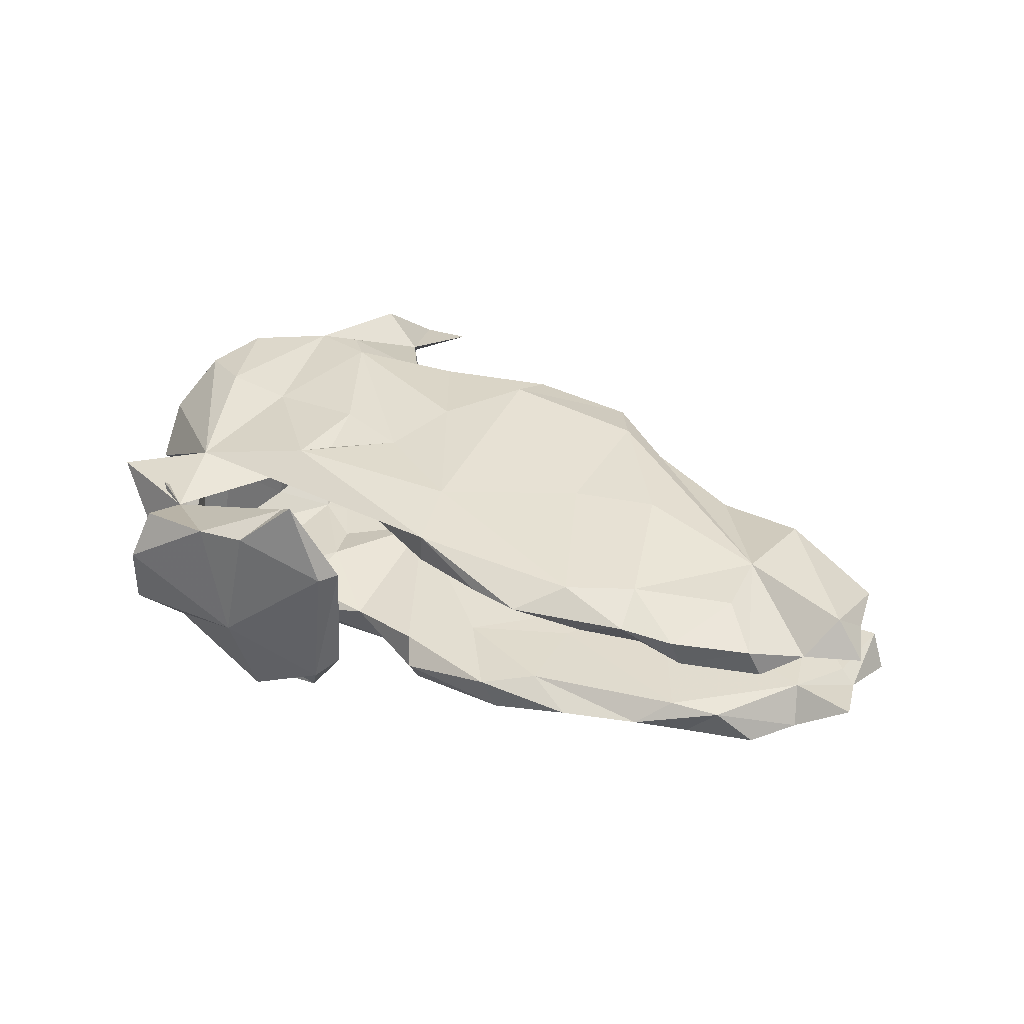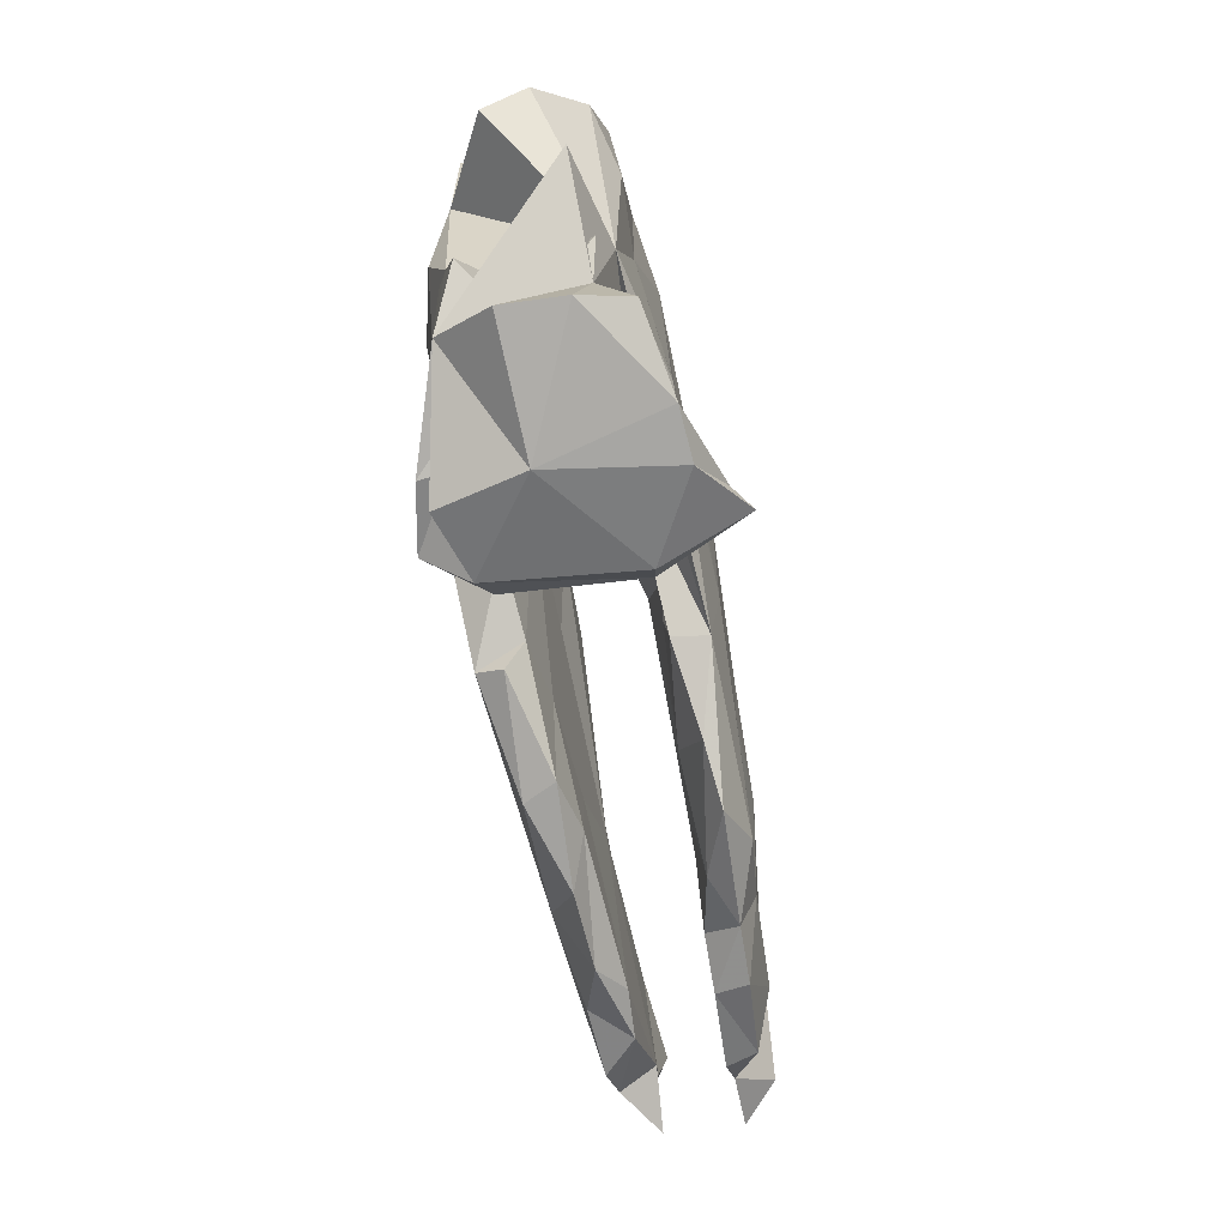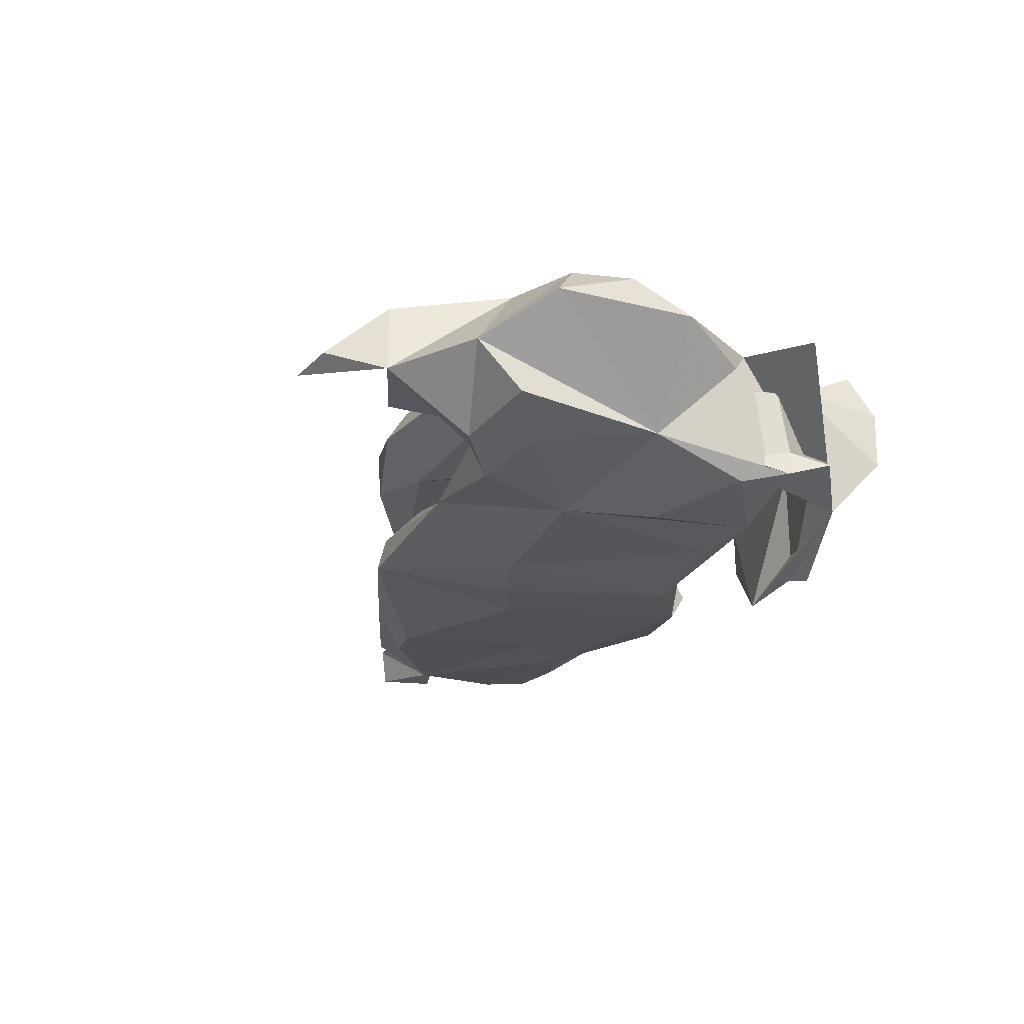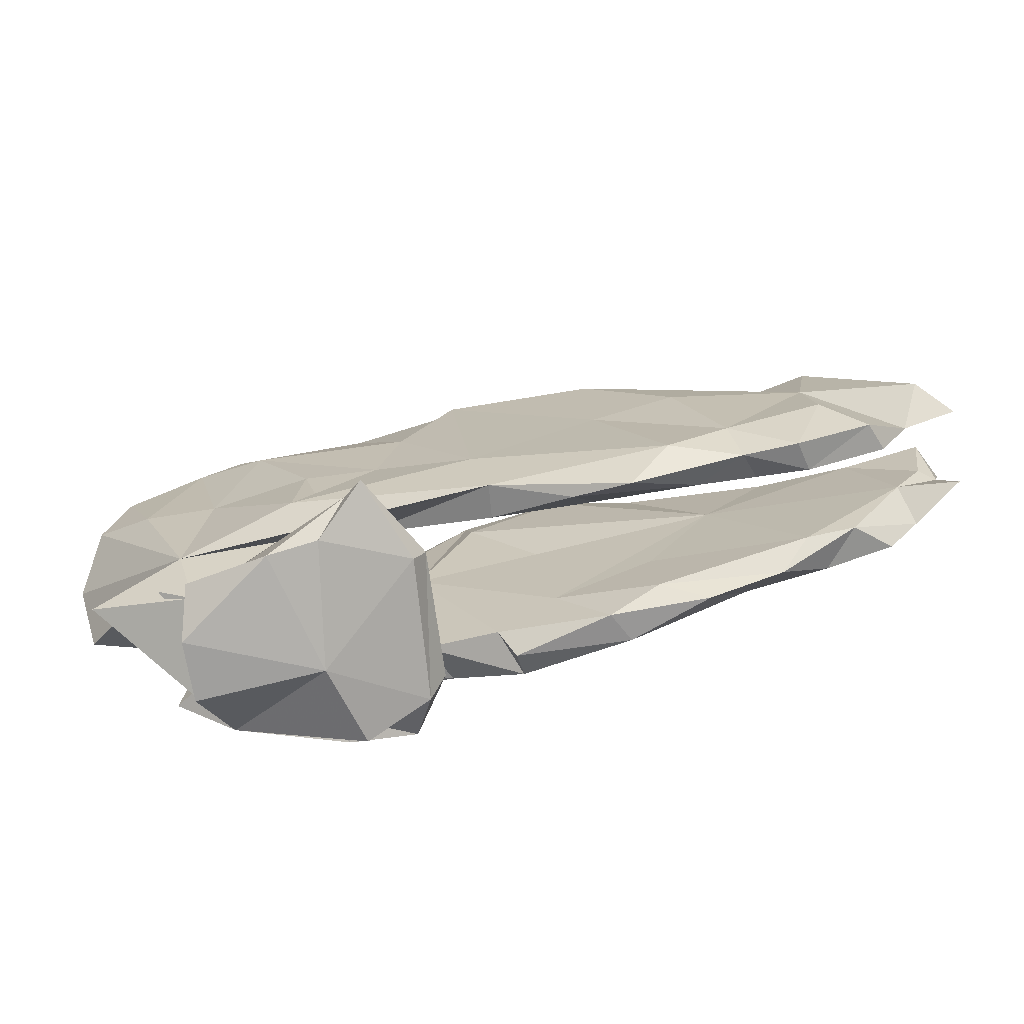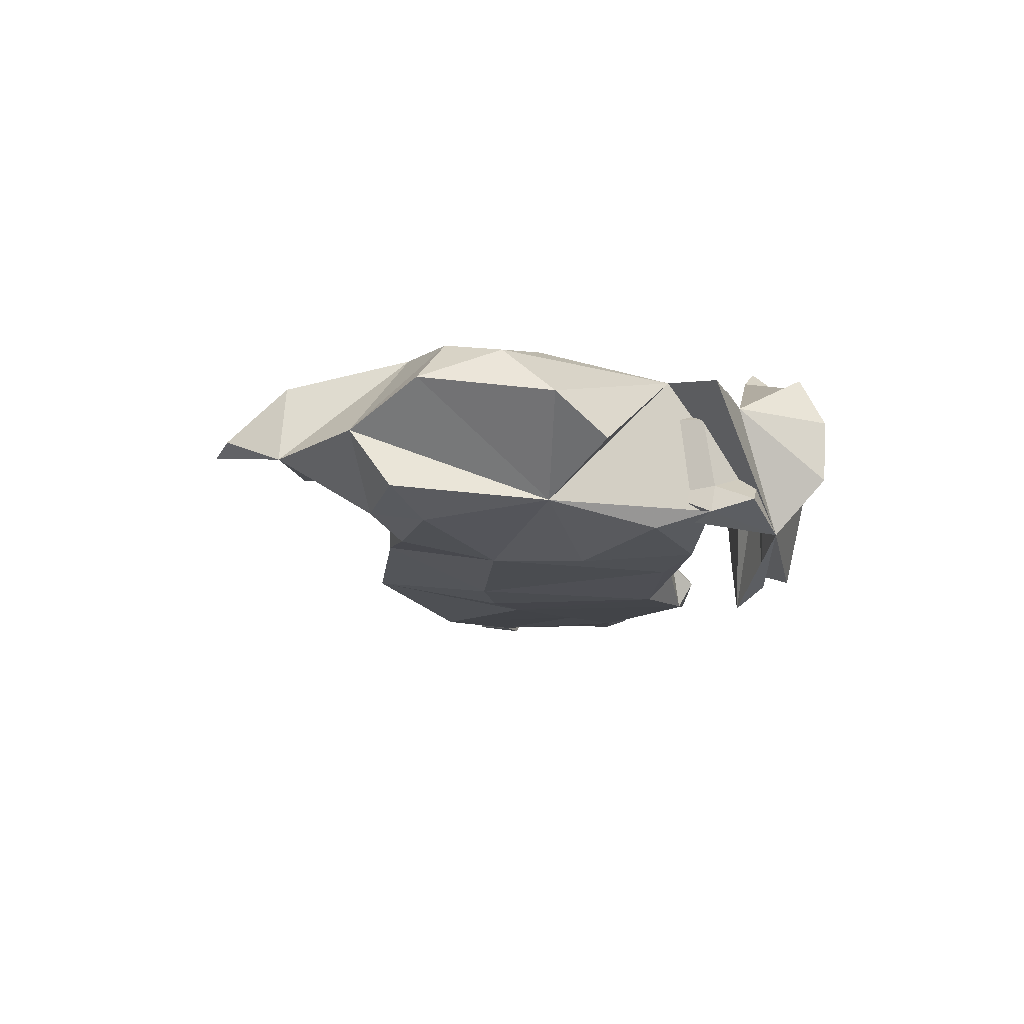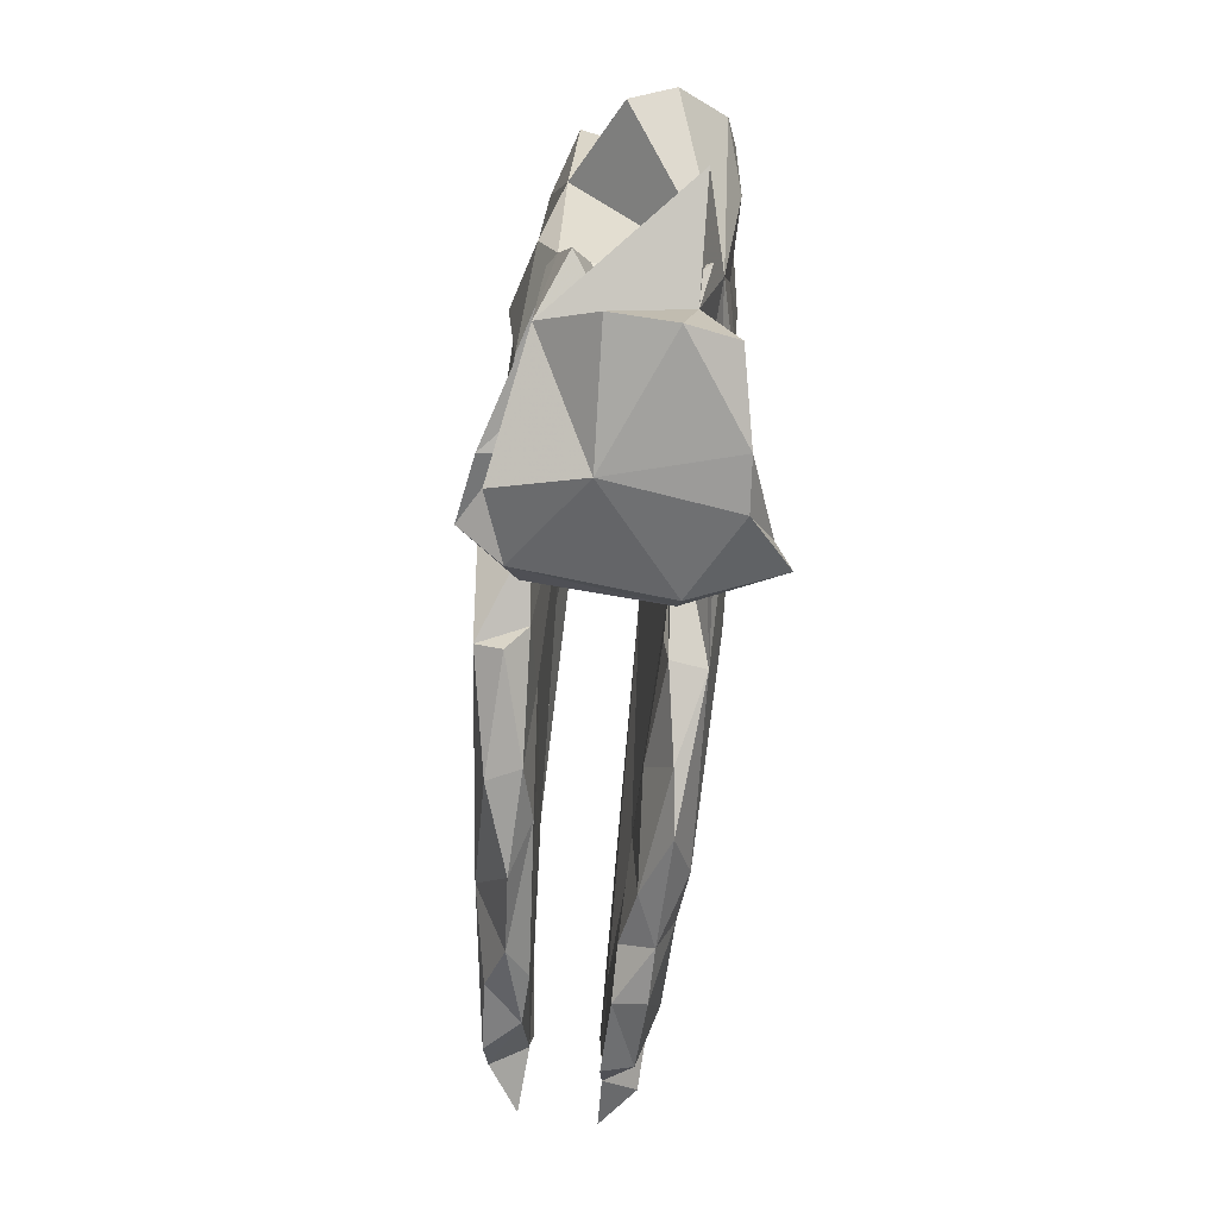
<metadata>
{"format":"obj","ext":"obj","renderer":"f3d","projection":"perspective","resolution":1024,"background":"white","views":[{"elev":36.4,"azim":30.0,"up":"+Z"},{"elev":-78.2,"azim":-79.4,"up":"+Y"},{"elev":-24.0,"azim":-108.3,"up":"+Z"},{"elev":-74.3,"azim":12.0,"up":"+Y"},{"elev":-12.4,"azim":-91.3,"up":"+Z"},{"elev":-75.0,"azim":-95.4,"up":"+Y"}]}
</metadata>
<code>
v -0.1295 -0.3251 -0.2123
v -0.06804 -0.1726 -0.1853
v 0.1212 0.06601 -0.1746
v 0.01314 0.112 -0.1805
v -0.08946 0.133 -0.1755
v -0.3721 -0.03059 -0.1732
v 0.1234 0.3298 -0.1229
v 0.44 -0.1357 -0.1492
v -0.2448 -0.1818 -0.1673
v 0.05352 -0.2405 -0.1777
v -0.1985 -0.4057 -0.1774
v -0.2335 -0.3576 -0.1916
v -0.3339 0.1188 -0.1653
v 0.3843 0.1985 -0.1567
v -0.1903 0.3017 -0.115
v 0.1766 -0.05011 -0.1649
v -0.4859 -0.1444 -0.1392
v -0.51 0.2349 -0.1328
v -0.4093 -0.354 -0.1342
v -0.3424 -0.2197 -0.1549
v 0.04993 -0.2656 -0.1353
v 0.3586 -0.05805 -0.1492
v 0.4744 0.1916 -0.1432
v -0.06374 -0.3272 -0.1225
v 0.6902 0.07727 -0.1204
v -0.5507 0.03316 -0.1076
v -0.3764 0.2744 -0.1413
v 0.3573 0.2662 -0.1165
v 0.6906 -0.1493 -0.1174
v 0.3766 -0.2665 -0.1029
v -0.2543 -0.01761 -0.1042
v -0.2153 -0.2267 -0.13
v 0.2383 -0.2684 -0.1466
v -0.3632 -0.2301 -0.1091
v -0.4834 -0.2366 -0.1101
v 0.7517 0.05209 -0.1187
v 0.5769 -0.1767 -0.1233
v -0.2284 -0.2 -0.09826
v -0.4481 0.3247 -0.1094
v -0.3643 0.298 -0.08248
v -0.1144 0.04766 -0.07325
v -0.1015 -0.2013 -0.1125
v -0.09105 -0.3677 -0.1427
v -0.4041 -0.3312 -0.0263
v -0.3401 0.03964 -0.0994
v -0.2253 -0.09572 -0.08652
v 0.0251 -0.2265 -0.1022
v -0.4755 -0.2445 -0.06531
v -0.5823 0.3529 -0.001988
v -0.4412 -0.4328 -0.04657
v -0.5005 -0.3051 -0.09214
v 0.2762 0.2824 -0.07448
v 0.514 0.1947 -0.06891
v 0.8241 0.1299 -0.09823
v 0.2131 -0.2762 -0.095
v 0.1267 -0.1616 -0.08563
v 0.6341 0.1903 -0.08652
v 0.633 -0.1742 -0.06407
v 0.1107 0.06048 -0.07739
v 0.2938 -0.09897 -0.07497
v 0.2998 -0.2344 -0.07412
v -0.03021 0.2932 -0.06594
v -0.6063 0.2865 -0.09769
v -0.3244 0.08477 -0.08756
v 0.832 -0.05917 -0.05757
v 0.7453 -0.08514 -0.1075
v 0.5014 -0.2306 -0.09668
v 0.4069 0.06426 -0.06277
v 0.8068 0.02922 -0.07342
v 0.7798 0.03871 -0.05377
v -0.4836 0.4745 -0.02675
v -0.4479 -0.1656 -0.07453
v -0.01615 0.2128 -0.05026
v 0.6679 0.1514 -0.05409
v 0.4944 0.1004 -0.05889
v 0.143 0.3102 -0.05528
v 0.5525 -0.1904 -0.05935
v -0.2572 0.214 -0.04809
v 0.7289 -0.04809 -0.04862
v -0.4136 -0.01799 -0.05768
v 0.7977 0.1446 -0.04065
v -0.3696 0.4281 0.06247
v -0.4219 0.5675 0.01772
v -0.3923 0.125 -0.03681
v -0.2318 -0.4336 -0.0392
v -0.3506 0.5948 0.006751
v -0.6952 0.02876 0.03361
v -0.6679 0.244 0.06205
v -0.3664 0.4418 -0.03407
v -0.3719 0.2951 -0.04405
v -0.3795 0.2227 0.0284
v -0.6773 -0.05301 -0.03751
v -0.07975 -0.3192 -0.04154
v -0.2284 0.2121 0.05561
v -0.06636 -0.3695 0.09054
v -0.6137 -0.2329 0.07553
v -0.4408 -0.1312 0.05577
v -0.3531 0.2422 0.07325
v -0.4056 0.01202 0.03167
v 0.7835 0.1231 0.06212
v 0.7505 -0.09634 0.06267
v -0.3031 0.1341 0.07619
v 0.0981 0.2592 0.05936
v 0.01932 0.1809 0.04414
v 0.8403 -0.05928 0.06452
v -0.4739 -0.2281 0.04788
v -0.4357 -0.2947 0.078
v -0.2794 -0.4236 0.1574
v 0.6448 0.04612 0.06163
v 0.8078 0.02004 0.07009
v -0.17 -0.1083 0.07494
v 0.4881 -0.1981 0.06087
v -0.2528 -0.3472 0.000339
v 0.5726 -0.2152 0.0599
v 0.01546 -0.04503 0.08864
v 0.356 -0.1122 0.06942
v 0.2241 -0.1883 0.07166
v 0.7014 -0.168 0.05542
v 0.4405 0.02644 0.07707
v 0.4613 0.2068 0.08675
v 0.2575 0.2958 0.09245
v 0.1932 -0.271 0.1095
v 0.05032 -0.1477 0.08342
v 0.393 -0.2427 0.07962
v -0.3895 -0.1996 0.09
v -0.3073 -0.1483 0.1022
v -0.6113 0.201 0.1307
v -0.2736 0.2889 0.112
v 0.05625 -0.2227 0.08959
v 0.6831 -0.181 0.1041
v 0.06311 -0.2292 0.1457
v -0.4937 -0.2656 0.09224
v 0.04385 0.3383 0.1127
v -0.4365 -0.4382 0.05294
v -0.4542 0.4668 0.1008
v -0.4652 -0.1713 0.1131
v -0.107 0.3074 0.1041
v 0.7871 -0.04052 0.12
v -0.6557 0.1105 0.111
v 0.2893 -0.2945 0.1191
v -0.4161 -0.4009 0.1328
v 0.6005 0.01041 0.1331
v 0.06084 -0.2704 0.1102
v 0.5617 -0.2318 0.111
v 0.4719 -0.2416 0.1127
v -0.4852 0.2628 0.1422
v -0.4324 0.03959 0.1341
v 0.6157 -0.1111 0.1366
v 0.6224 0.1519 0.1269
v -0.5532 0.04716 0.1382
v 0.4575 -0.1658 0.1423
v -0.2711 -0.1245 0.1568
v 0.3573 -0.2307 0.1509
v 0.1837 0.3197 0.1392
v -0.4105 0.2709 0.1507
v 0.009549 0.3111 0.1535
v -0.2349 -0.07749 0.1484
v -0.2607 0.02488 0.1566
v -0.04915 -0.3333 0.08656
v 0.03597 -0.1154 0.1661
v -0.3646 0.2231 0.1608
v -0.1862 0.2732 0.1432
v -0.1335 -0.01415 0.1564
v -0.09433 0.1153 0.1665
v 0.247 0.01111 0.1592
v -0.003639 0.2399 0.177
v 0.2409 0.2293 0.1676
v 0.385 0.04547 0.1626
v -0.1518 -0.3479 0.204
v -0.1975 -0.4157 0.1627
v -0.1185 -0.3678 0.231
f 9 5 2
f 4 2 5
f 20 9 2
f 13 5 9
f 13 20 6
f 17 6 20
f 26 13 6
f 9 20 13
f 77 68 60
f 56 60 68
f 25 23 28
f 14 28 23
f 57 25 28
f 107 19 50
f 85 50 19
f 44 12 19
f 1 19 12
f 51 44 19
f 113 12 44
f 32 20 2
f 42 32 2
f 34 20 32
f 38 32 42
f 46 38 42
f 34 32 38
f 8 3 16
f 22 16 3
f 25 14 23
f 7 28 14
f 35 20 34
f 72 35 34
f 7 14 3
f 22 3 14
f 4 7 3
f 68 41 56
f 47 56 41
f 59 41 68
f 35 17 20
f 26 17 35
f 26 6 17
f 61 60 56
f 37 67 8
f 30 8 67
f 58 67 37
f 61 30 67
f 33 8 30
f 29 37 8
f 66 29 8
f 58 37 29
f 15 5 13
f 5 7 4
f 15 7 5
f 2 4 3
f 10 2 3
f 8 10 3
f 33 10 8
f 42 2 10
f 43 19 1
f 113 1 12
f 24 43 1
f 93 24 1
f 159 43 24
f 11 19 43
f 85 19 11
f 111 94 104
f 103 104 94
f 19 96 136
f 107 136 96
f 26 19 136
f 107 96 19
f 126 94 111
f 115 111 104
f 107 106 97
f 72 97 106
f 125 107 97
f 35 48 51
f 44 51 48
f 19 35 51
f 107 50 134
f 85 134 50
f 141 107 134
f 169 93 107
f 1 107 93
f 159 93 169
f 108 134 85
f 170 108 85
f 141 134 108
f 159 95 43
f 85 43 95
f 171 95 159
f 170 85 95
f 171 170 95
f 100 110 109
f 101 109 110
f 103 100 109
f 105 101 110
f 114 109 101
f 138 101 105
f 118 114 101
f 130 114 118
f 83 86 71
f 82 71 86
f 89 71 82
f 83 82 86
f 11 43 85
f 136 92 26
f 87 26 92
f 62 76 15
f 7 15 76
f 45 62 15
f 73 76 62
f 52 7 76
f 19 26 35
f 68 52 76
f 28 7 52
f 45 80 72
f 97 72 80
f 34 45 72
f 53 28 52
f 62 41 73
f 59 73 41
f 46 41 31
f 64 31 41
f 133 154 121
f 142 121 154
f 103 133 121
f 156 154 133
f 127 139 150
f 136 150 139
f 146 127 150
f 163 158 157
f 152 157 158
f 152 163 157
f 161 158 163
f 160 164 163
f 161 163 164
f 156 164 166
f 160 166 164
f 166 154 156
f 167 154 166
f 142 154 167
f 165 167 166
f 152 147 136
f 150 136 147
f 158 147 152
f 147 158 161
f 162 161 164
f 162 164 156
f 137 162 156
f 137 156 133
f 146 150 147
f 146 147 161
f 103 137 133
f 128 162 137
f 155 146 161
f 128 161 162
f 128 155 161
f 82 146 155
f 82 155 128
f 49 127 146
f 94 82 128
f 88 139 127
f 135 146 82
f 171 169 170
f 108 170 169
f 159 169 171
f 107 108 169
f 48 35 72
f 106 48 72
f 68 73 59
f 46 42 41
f 47 41 42
f 38 46 34
f 45 34 46
f 31 45 46
f 106 44 48
f 52 68 53
f 74 53 68
f 57 28 53
f 64 45 31
f 107 113 44
f 74 57 53
f 10 47 42
f 107 1 113
f 74 25 57
f 55 56 47
f 81 25 74
f 55 61 56
f 77 60 61
f 54 25 81
f 70 81 74
f 36 25 54
f 69 54 81
f 30 61 55
f 21 55 47
f 33 55 21
f 10 21 47
f 69 25 36
f 69 36 54
f 33 30 55
f 70 69 81
f 65 25 69
f 79 68 77
f 25 22 14
f 8 16 22
f 33 21 10
f 159 24 93
f 76 73 68
f 45 41 62
f 64 41 45
f 90 71 89
f 82 90 89
f 40 71 90
f 132 44 106
f 99 97 80
f 84 99 80
f 126 97 99
f 45 84 80
f 91 99 84
f 91 84 90
f 40 90 84
f 98 91 90
f 136 87 92
f 88 26 87
f 49 26 88
f 139 88 87
f 63 26 49
f 127 49 88
f 39 49 71
f 146 71 49
f 8 22 25
f 66 8 25
f 58 29 66
f 120 100 103
f 123 117 129
f 122 129 117
f 115 117 123
f 116 117 115
f 129 115 123
f 100 120 149
f 142 149 120
f 138 100 149
f 124 117 116
f 112 124 116
f 122 117 124
f 140 122 124
f 131 129 122
f 109 112 119
f 116 119 112
f 103 109 119
f 114 112 109
f 145 124 112
f 110 100 138
f 105 110 138
f 145 112 114
f 145 140 124
f 153 140 145
f 131 122 140
f 144 145 114
f 130 144 114
f 151 145 144
f 142 101 138
f 130 101 142
f 149 142 138
f 130 118 101
f 148 130 142
f 27 40 15
f 45 15 40
f 39 40 27
f 26 63 18
f 39 18 63
f 13 26 18
f 49 39 63
f 27 18 39
f 79 69 70
f 74 79 70
f 65 69 79
f 84 45 40
f 40 39 71
f 58 79 77
f 67 58 77
f 66 79 58
f 66 65 79
f 74 68 79
f 148 144 130
f 135 83 71
f 135 82 83
f 98 90 82
f 102 91 98
f 139 87 136
f 94 102 98
f 99 91 102
f 126 99 102
f 137 103 94
f 126 136 107
f 132 106 107
f 107 44 132
f 121 120 103
f 103 115 104
f 129 111 115
f 97 126 125
f 107 125 126
f 131 136 126
f 119 115 103
f 131 126 111
f 129 131 111
f 108 107 141
f 142 120 121
f 116 115 119
f 151 142 168
f 167 168 142
f 65 66 25
f 27 13 18
f 27 15 13
f 61 67 77
f 168 165 151
f 153 151 165
f 167 165 168
f 160 153 165
f 166 160 165
f 131 153 160
f 152 131 160
f 140 153 131
f 145 151 153
f 151 148 142
f 144 148 151
f 146 135 71
f 98 82 94
f 137 94 128
f 152 136 131
f 163 152 160
f 102 94 126

</code>
